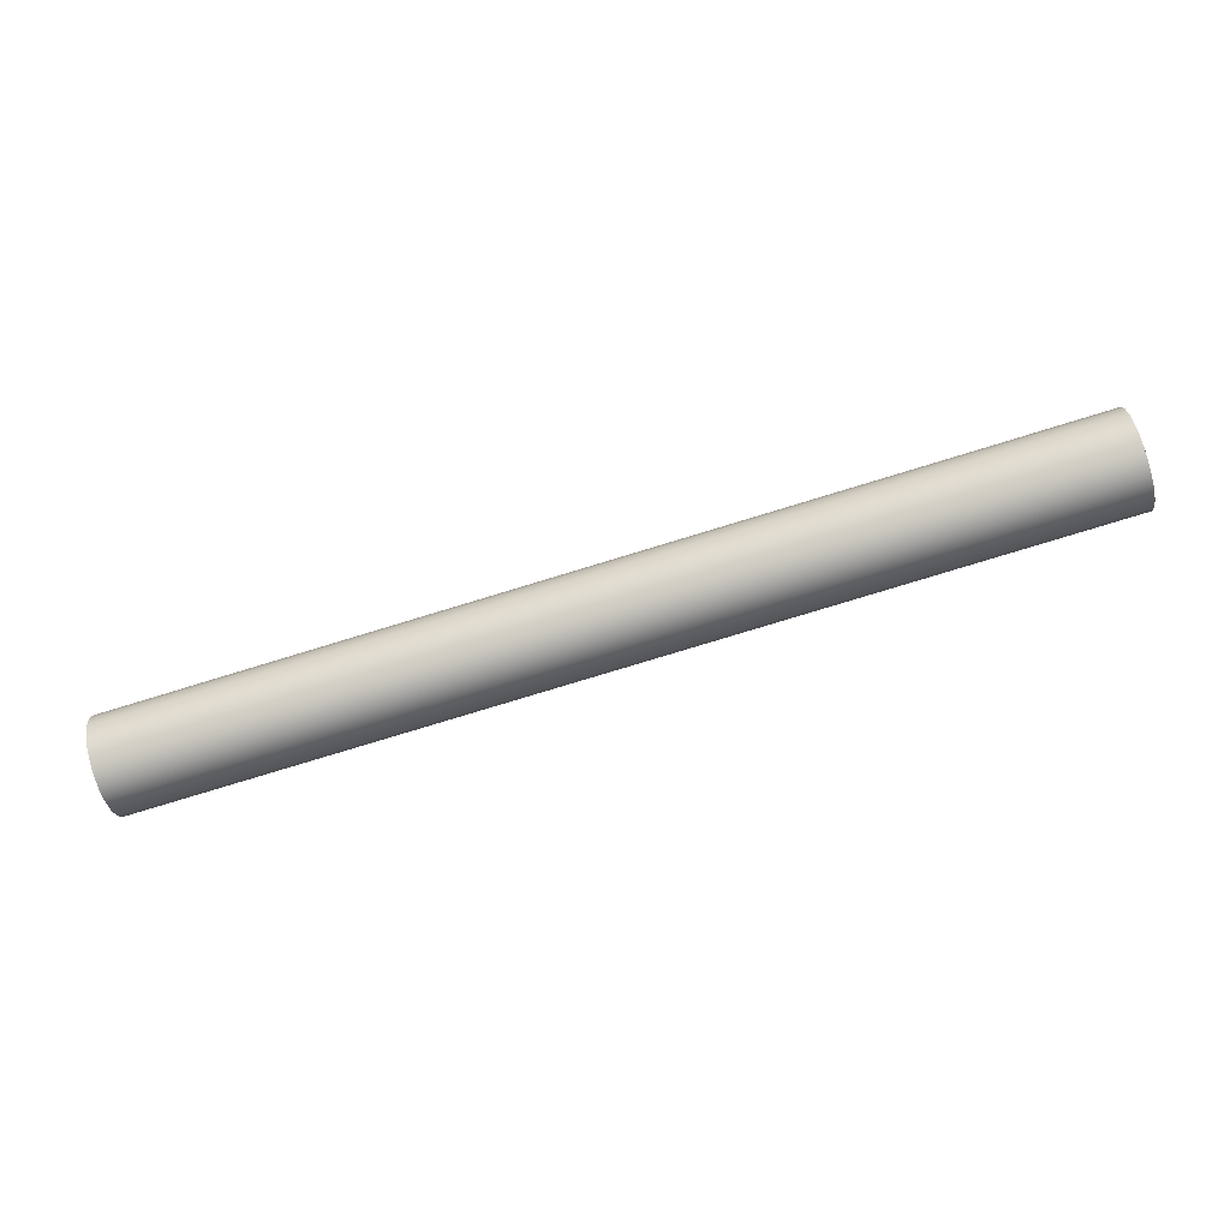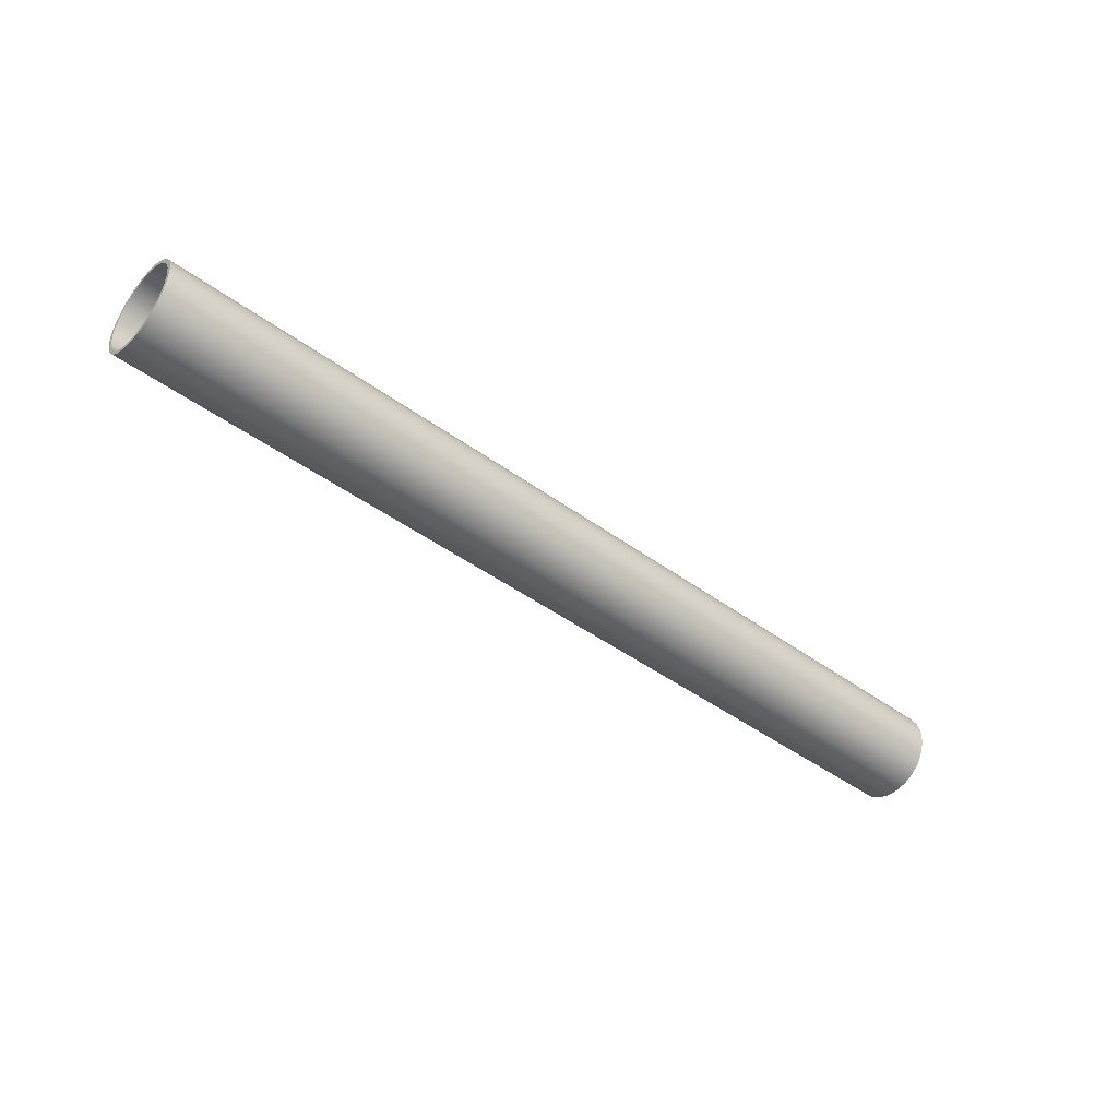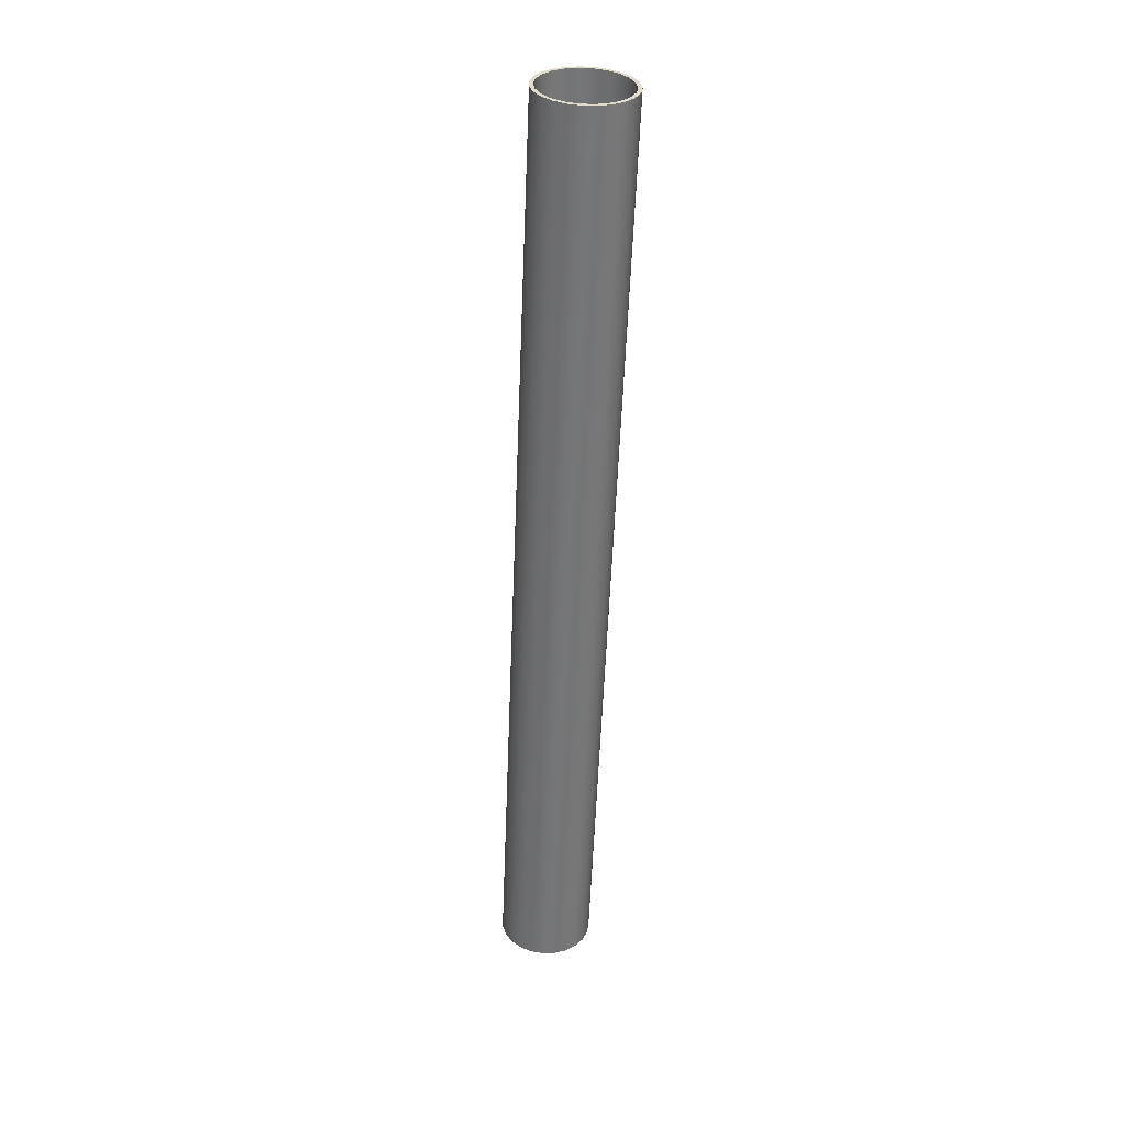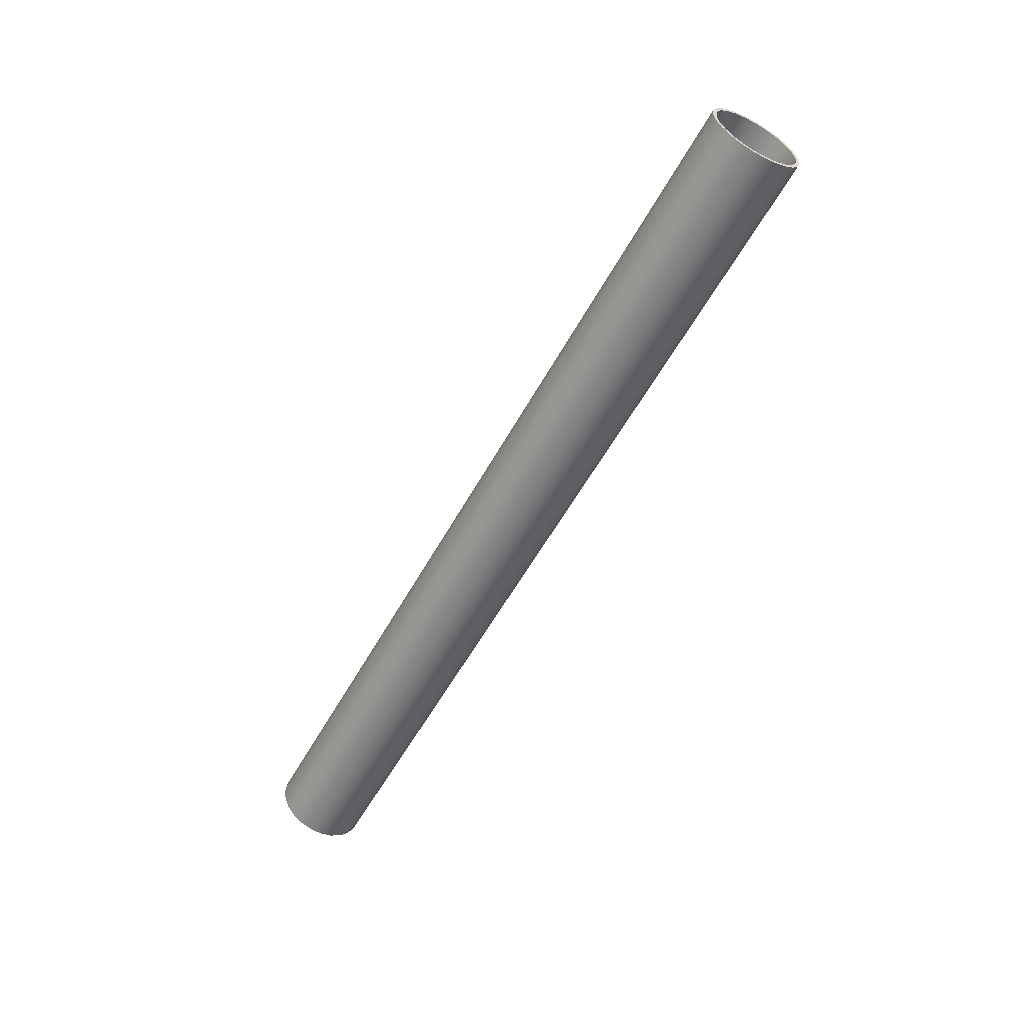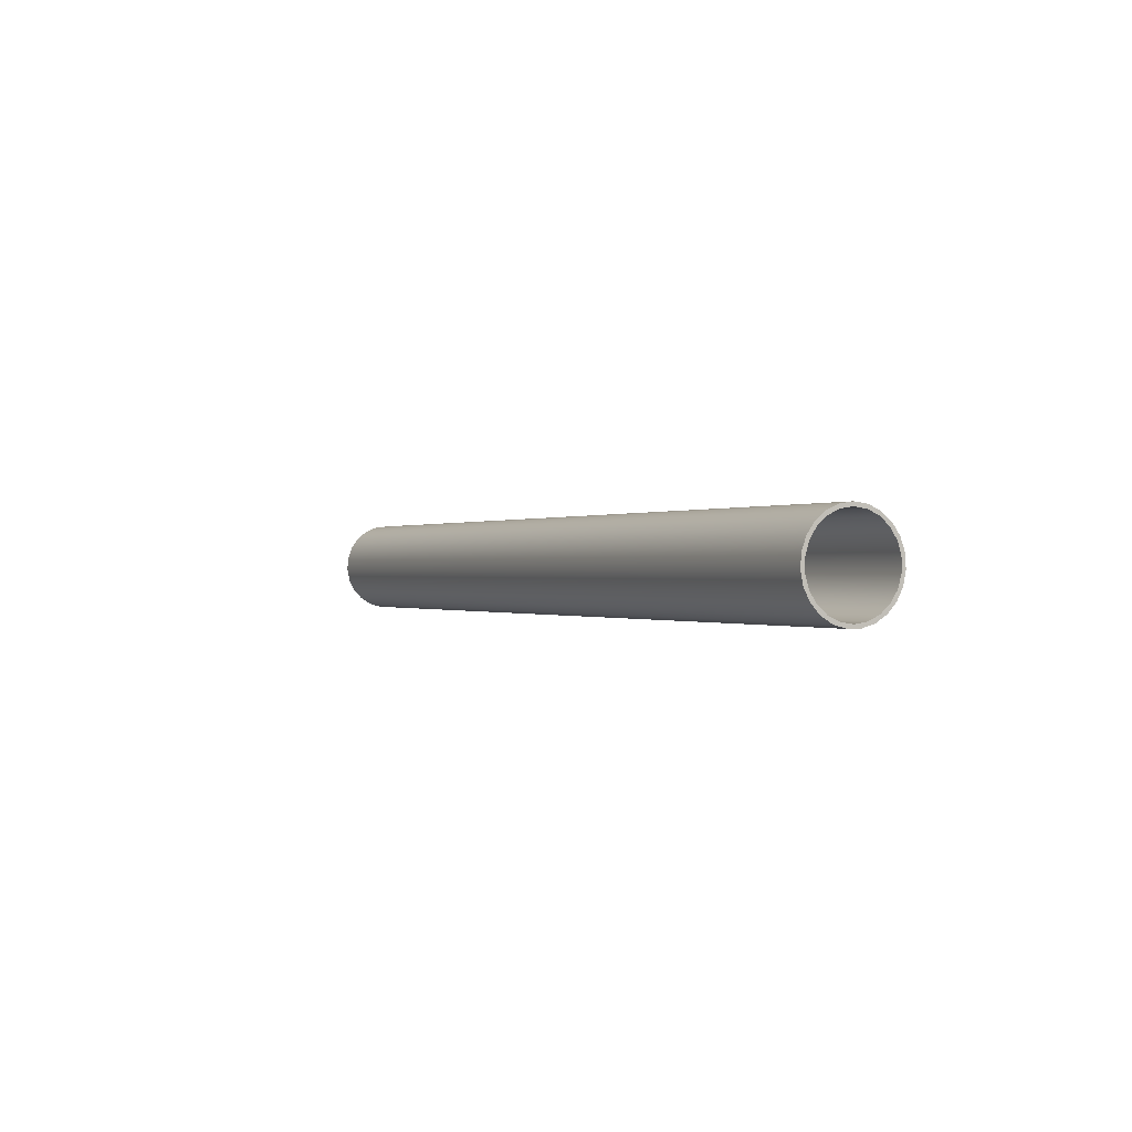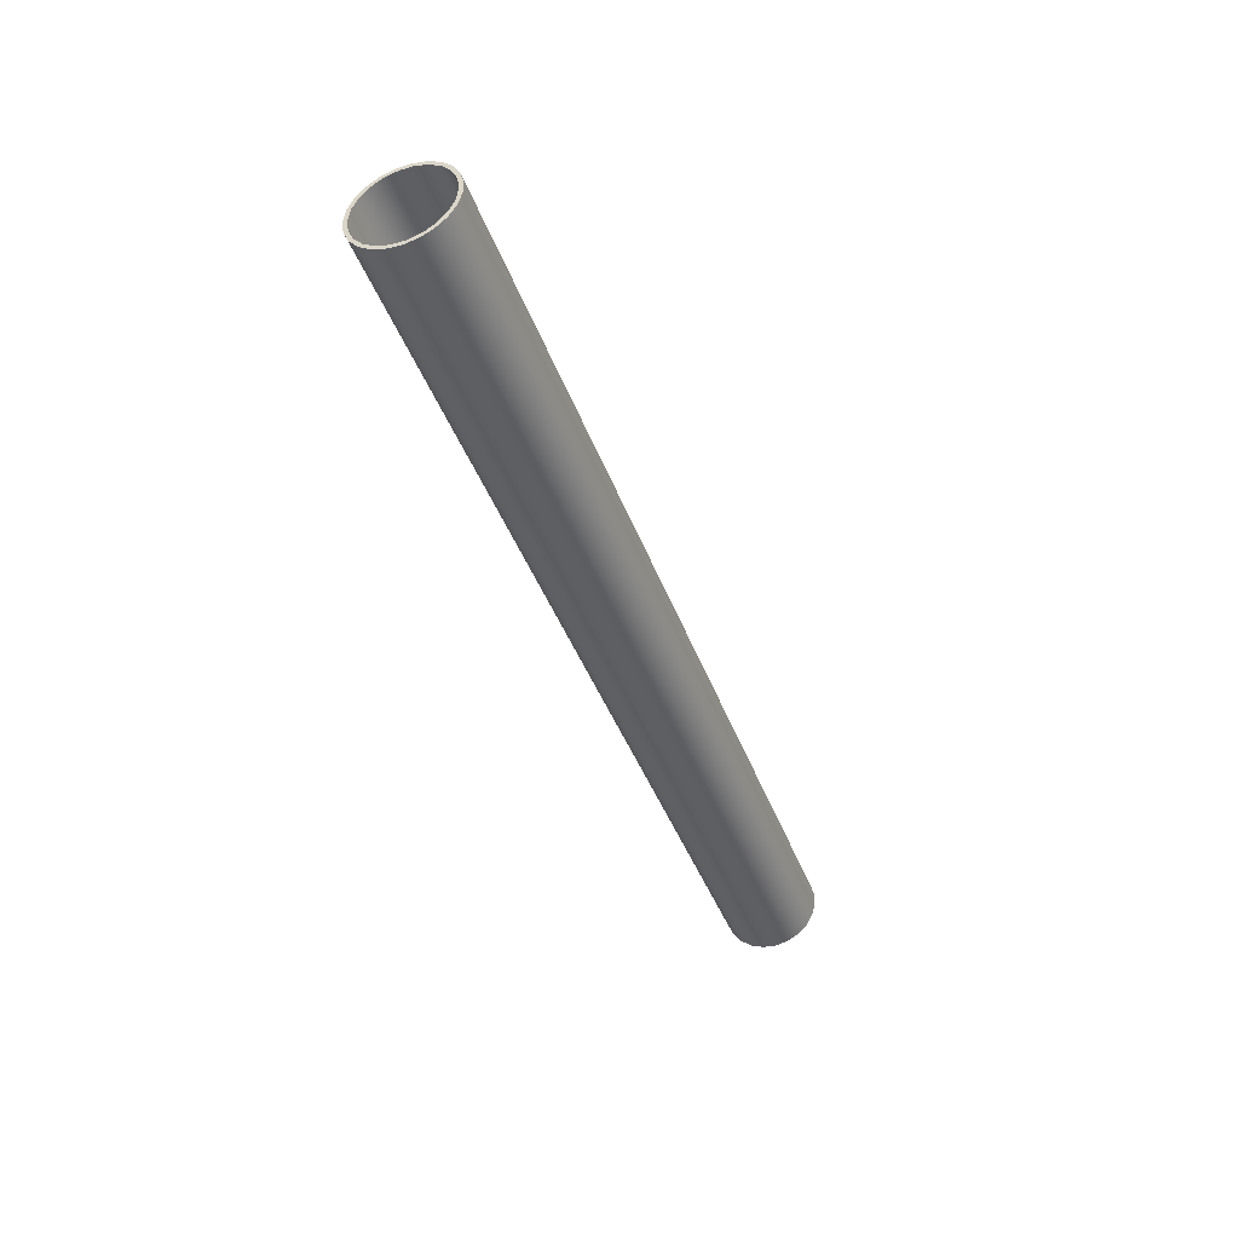
<metadata>
{"format":"obj","ext":"obj","renderer":"f3d","projection":"perspective","resolution":1024,"background":"white","views":[{"elev":-79.4,"azim":-163.1,"up":"+Y"},{"elev":-44.1,"azim":139.2,"up":"+Y"},{"elev":-56.6,"azim":-92.3,"up":"+Y"},{"elev":-56.8,"azim":61.4,"up":"+Y"},{"elev":-0.1,"azim":63.3,"up":"+Z"},{"elev":-41.7,"azim":109.2,"up":"+Y"}]}
</metadata>
<code>
v -50 2 -97.7
v -50 2.648 -97.79
v -50 3.243 -98.07
v -50 3.738 -98.49
v -50 4.092 -99.04
v -50 4.277 -99.67
v -50 4.277 -100.3
v -50 4.092 -101
v -50 3.738 -101.5
v -50 3.243 -101.9
v -50 2.648 -102.2
v -50 2 -102.3
v -50 1.352 -102.2
v -50 0.7565 -101.9
v -50 0.2618 -101.5
v -50 -0.09215 -101
v -50 -0.2766 -100.3
v -50 -0.2766 -99.67
v -50 -0.09215 -99.04
v -50 0.2618 -98.49
v -50 0.7565 -98.07
v -50 1.352 -97.79
v 0 2 -97.7
v 0 1.352 -97.79
v 0 0.7565 -98.07
v 0 0.2618 -98.49
v 0 -0.09215 -99.04
v 0 -0.2766 -99.67
v 0 -0.2766 -100.3
v 0 -0.09215 -101
v 0 0.2618 -101.5
v 0 0.7565 -101.9
v 0 1.352 -102.2
v 0 2 -102.3
v 0 2.648 -102.2
v 0 3.243 -101.9
v 0 3.738 -101.5
v 0 4.092 -101
v 0 4.277 -100.3
v 0 4.277 -99.67
v 0 4.092 -99.04
v 0 3.738 -98.49
v 0 3.243 -98.07
v 0 2.648 -97.79
v -50 2 -97.7
v 0 2 -97.7
v -50 2 -97.5
v -50 1.326 -97.59
v -50 0.701 -97.86
v -50 0.1729 -98.29
v -50 -0.2197 -98.85
v -50 -0.4477 -99.49
v -50 -0.4942 -100.2
v -50 -0.3557 -100.8
v -50 -0.04242 -101.4
v -50 0.4223 -101.9
v -50 1.004 -102.3
v -50 1.66 -102.5
v -50 2.34 -102.5
v -50 2.996 -102.3
v -50 3.578 -101.9
v -50 4.042 -101.4
v -50 4.356 -100.8
v -50 4.494 -100.2
v -50 4.448 -99.49
v -50 4.22 -98.85
v -50 3.827 -98.29
v -50 3.299 -97.86
v -50 2.674 -97.59
v 0 2 -97.5
v 0 2.674 -97.59
v 0 3.299 -97.86
v 0 3.827 -98.29
v 0 4.22 -98.85
v 0 4.448 -99.49
v 0 4.494 -100.2
v 0 4.356 -100.8
v 0 4.042 -101.4
v 0 3.578 -101.9
v 0 2.996 -102.3
v 0 2.34 -102.5
v 0 1.66 -102.5
v 0 1.004 -102.3
v 0 0.4223 -101.9
v 0 -0.04242 -101.4
v 0 -0.3557 -100.8
v 0 -0.4942 -100.2
v 0 -0.4477 -99.49
v 0 -0.2197 -98.85
v 0 0.1729 -98.29
v 0 0.701 -97.86
v 0 1.326 -97.59
v 0 2 -97.5
v -50 2 -97.5
v 0 2 -97.7
v 0 2.648 -97.79
v 0 3.243 -98.07
v 0 3.738 -98.49
v 0 4.092 -99.04
v 0 4.277 -99.67
v 0 4.277 -100.3
v 0 4.092 -101
v 0 3.738 -101.5
v 0 3.243 -101.9
v 0 2.648 -102.2
v 0 2 -102.3
v 0 1.352 -102.2
v 0 0.7565 -101.9
v 0 0.2618 -101.5
v 0 -0.09215 -101
v 0 -0.2766 -100.3
v 0 -0.2766 -99.67
v 0 -0.09215 -99.04
v 0 0.2618 -98.49
v 0 0.7565 -98.07
v 0 1.352 -97.79
v 0 2 -97.5
v 0 1.326 -97.59
v 0 0.701 -97.86
v 0 0.1729 -98.29
v 0 -0.2197 -98.85
v 0 -0.4477 -99.49
v 0 -0.4942 -100.2
v 0 -0.3557 -100.8
v 0 -0.04242 -101.4
v 0 0.4223 -101.9
v 0 1.004 -102.3
v 0 1.66 -102.5
v 0 2.34 -102.5
v 0 2.996 -102.3
v 0 3.578 -101.9
v 0 4.042 -101.4
v 0 4.356 -100.8
v 0 4.494 -100.2
v 0 4.448 -99.49
v 0 4.22 -98.85
v 0 3.827 -98.29
v 0 3.299 -97.86
v 0 2.674 -97.59
v -50 2 -97.7
v -50 1.352 -97.79
v -50 0.7565 -98.07
v -50 0.2618 -98.49
v -50 -0.09215 -99.04
v -50 -0.2766 -99.67
v -50 -0.2766 -100.3
v -50 -0.09215 -101
v -50 0.2618 -101.5
v -50 0.7565 -101.9
v -50 1.352 -102.2
v -50 2 -102.3
v -50 2.648 -102.2
v -50 3.243 -101.9
v -50 3.738 -101.5
v -50 4.092 -101
v -50 4.277 -100.3
v -50 4.277 -99.67
v -50 4.092 -99.04
v -50 3.738 -98.49
v -50 3.243 -98.07
v -50 2.648 -97.79
v -50 2 -97.5
v -50 2.674 -97.59
v -50 3.299 -97.86
v -50 3.827 -98.29
v -50 4.22 -98.85
v -50 4.448 -99.49
v -50 4.494 -100.2
v -50 4.356 -100.8
v -50 4.042 -101.4
v -50 3.578 -101.9
v -50 2.996 -102.3
v -50 2.34 -102.5
v -50 1.66 -102.5
v -50 1.004 -102.3
v -50 0.4223 -101.9
v -50 -0.04242 -101.4
v -50 -0.3557 -100.8
v -50 -0.4942 -100.2
v -50 -0.4477 -99.49
v -50 -0.2197 -98.85
v -50 0.1729 -98.29
v -50 0.701 -97.86
v -50 1.326 -97.59
g e016f41c-e30b-11ea-be41-54bf646e7e1f
f 2 44 1
f 1 44 46
f 45 23 22
f 22 23 24
f 22 24 21
f 21 24 25
f 21 25 20
f 20 25 26
f 20 26 19
f 19 26 27
f 19 27 18
f 18 27 28
f 18 28 17
f 17 28 29
f 17 29 16
f 16 29 30
f 16 30 15
f 15 30 31
f 15 31 14
f 14 31 32
f 14 32 13
f 13 32 33
f 13 33 12
f 12 33 34
f 12 34 11
f 11 34 35
f 11 35 10
f 10 35 36
f 10 36 9
f 9 36 37
f 9 37 8
f 8 37 38
f 8 38 7
f 7 38 39
f 7 39 6
f 6 39 40
f 6 40 5
f 5 40 41
f 5 41 4
f 4 41 42
f 4 42 3
f 3 42 43
f 3 43 2
f 2 43 44
g e019b36c-e30b-11ea-8d84-54bf646e7e1f
f 48 92 47
f 47 92 93
f 94 70 69
f 69 70 71
f 69 71 68
f 68 71 72
f 68 72 67
f 67 72 73
f 67 73 66
f 66 73 74
f 66 74 65
f 65 74 75
f 65 75 64
f 64 75 76
f 64 76 63
f 63 76 77
f 63 77 62
f 62 77 78
f 62 78 61
f 61 78 79
f 61 79 60
f 60 79 80
f 60 80 59
f 59 80 81
f 59 81 58
f 58 81 82
f 58 82 57
f 57 82 83
f 57 83 56
f 56 83 84
f 56 84 55
f 55 84 85
f 55 85 54
f 54 85 86
f 54 86 53
f 53 86 87
f 53 87 52
f 52 87 88
f 52 88 51
f 51 88 89
f 51 89 50
f 50 89 90
f 50 90 49
f 49 90 91
f 49 91 48
f 48 91 92
g e01c242e-e30b-11ea-93d1-54bf646e7e1f
f 96 139 95
f 95 139 117
f 95 117 118
f 139 96 138
f 138 96 97
f 138 97 137
f 137 97 98
f 137 98 136
f 136 98 99
f 136 99 135
f 135 99 100
f 135 100 134
f 134 100 101
f 134 101 133
f 133 101 102
f 133 102 132
f 132 102 103
f 132 103 131
f 131 103 104
f 131 104 130
f 130 104 105
f 130 105 129
f 129 105 106
f 129 106 128
f 128 106 107
f 128 107 127
f 127 107 108
f 127 108 126
f 126 108 109
f 126 109 125
f 125 109 110
f 125 110 124
f 124 110 111
f 124 111 123
f 123 111 112
f 123 112 122
f 122 112 113
f 122 113 121
f 121 113 114
f 121 114 120
f 120 114 115
f 120 115 119
f 119 115 116
f 119 116 118
f 118 116 95
g e01f7ff8-e30b-11ea-ab12-54bf646e7e1f
f 141 184 140
f 140 184 162
f 140 162 163
f 184 141 183
f 183 141 142
f 183 142 182
f 182 142 143
f 182 143 181
f 181 143 144
f 181 144 180
f 180 144 145
f 180 145 179
f 179 145 146
f 179 146 178
f 178 146 147
f 178 147 177
f 177 147 148
f 177 148 176
f 176 148 149
f 176 149 175
f 175 149 150
f 175 150 174
f 174 150 151
f 174 151 173
f 173 151 152
f 173 152 172
f 172 152 153
f 172 153 171
f 171 153 154
f 171 154 170
f 170 154 155
f 170 155 169
f 169 155 156
f 169 156 168
f 168 156 157
f 168 157 167
f 167 157 158
f 167 158 166
f 166 158 159
f 166 159 165
f 165 159 160
f 165 160 164
f 164 160 161
f 164 161 163
f 163 161 140

</code>
